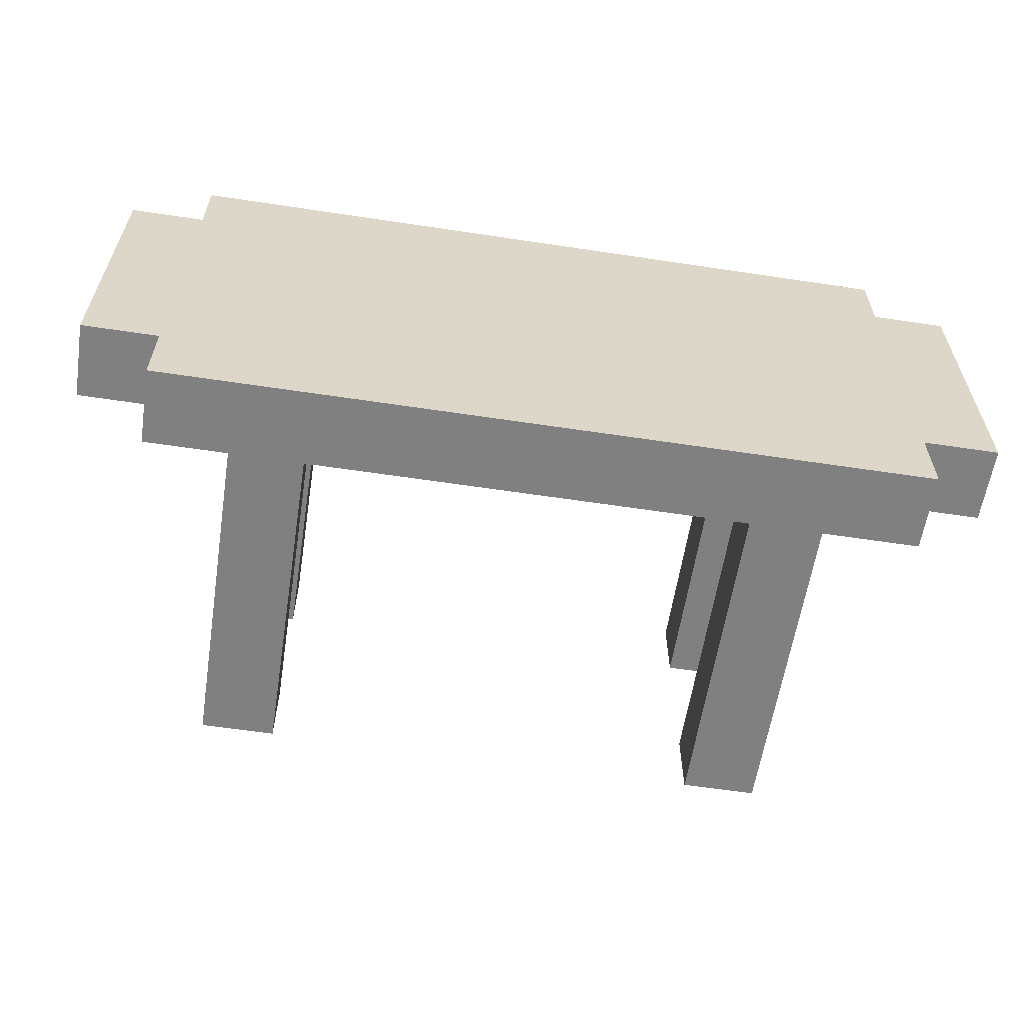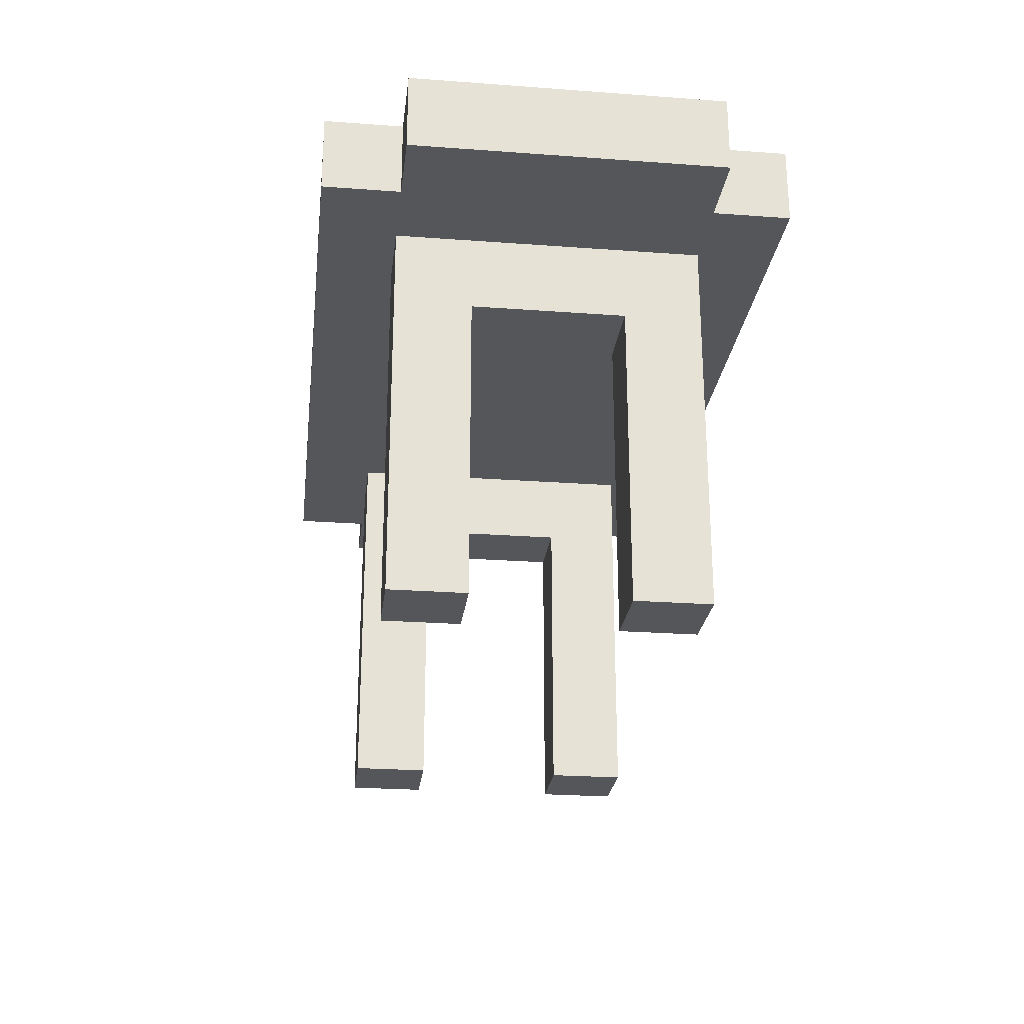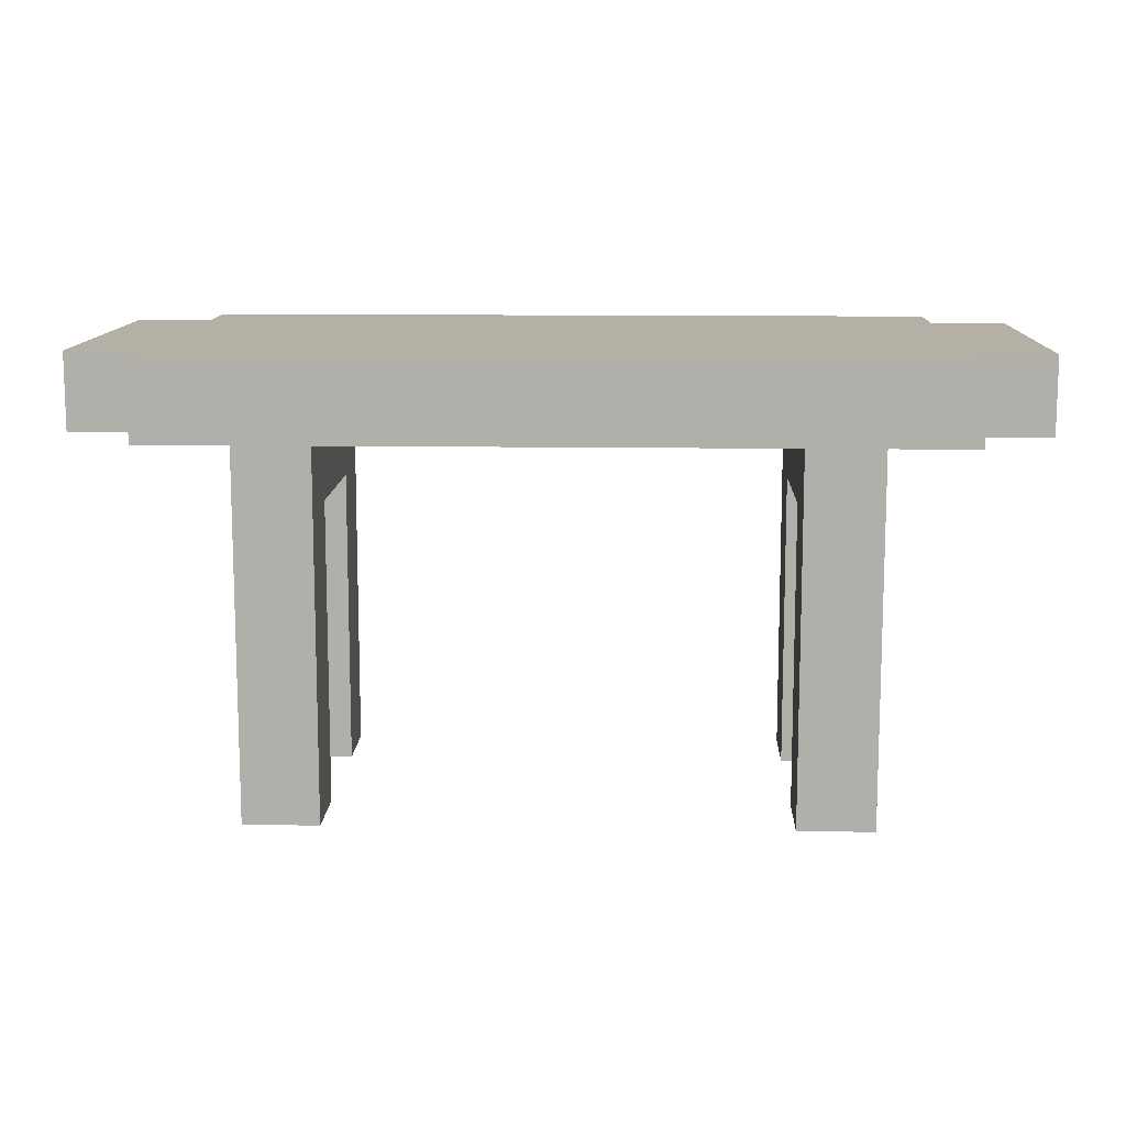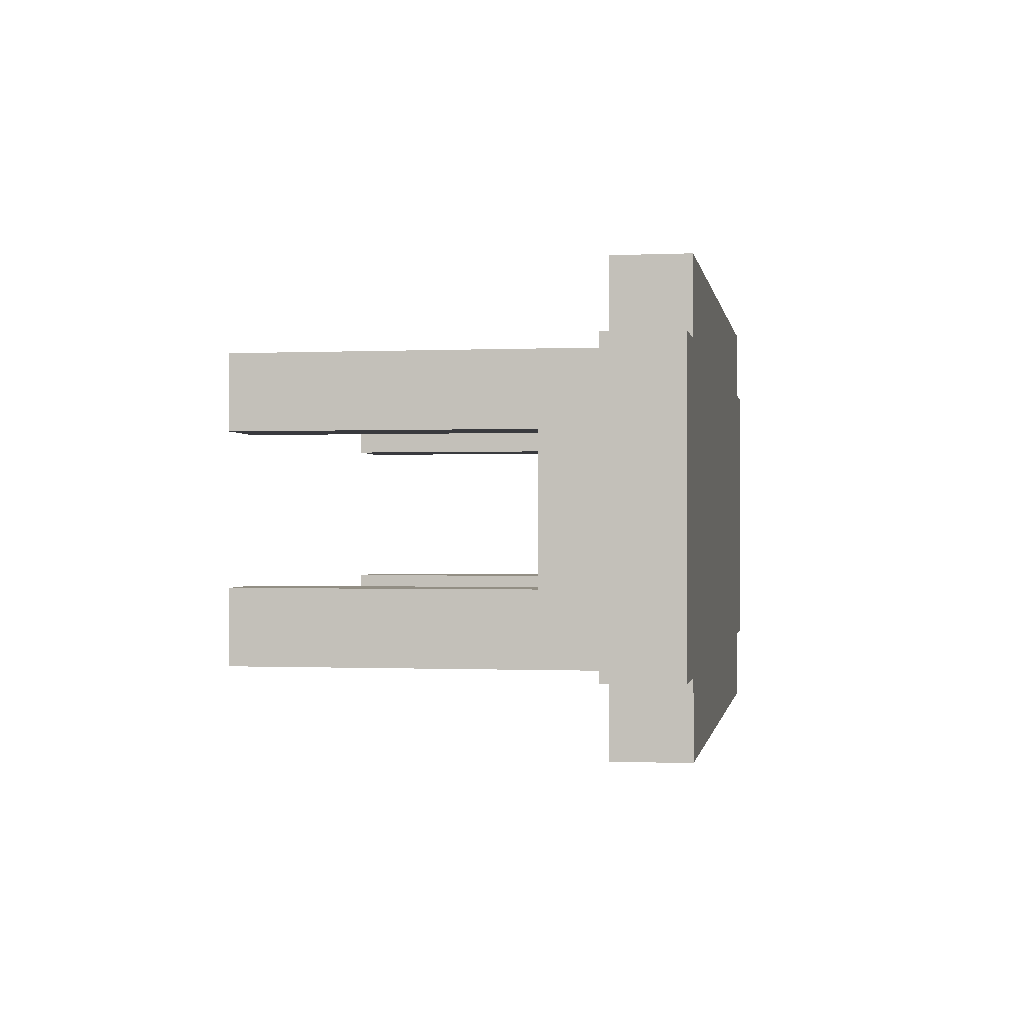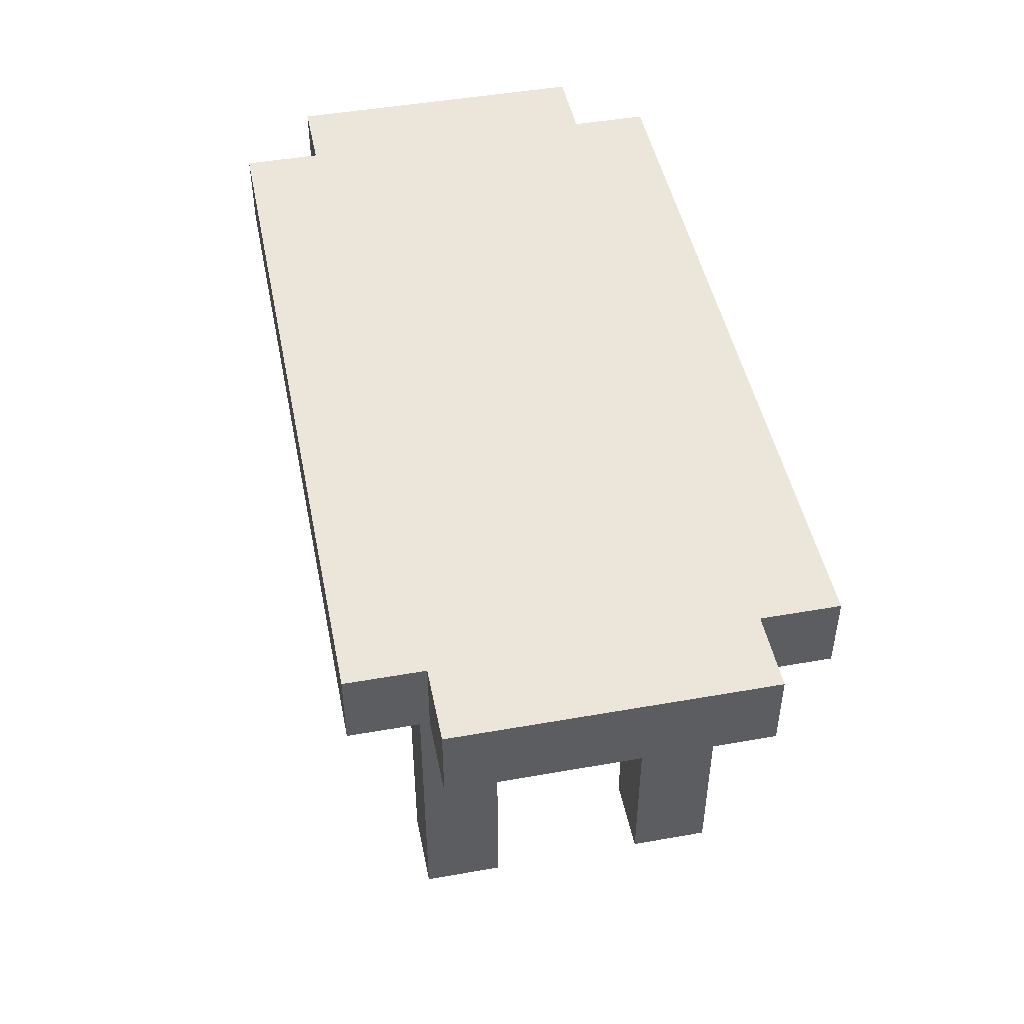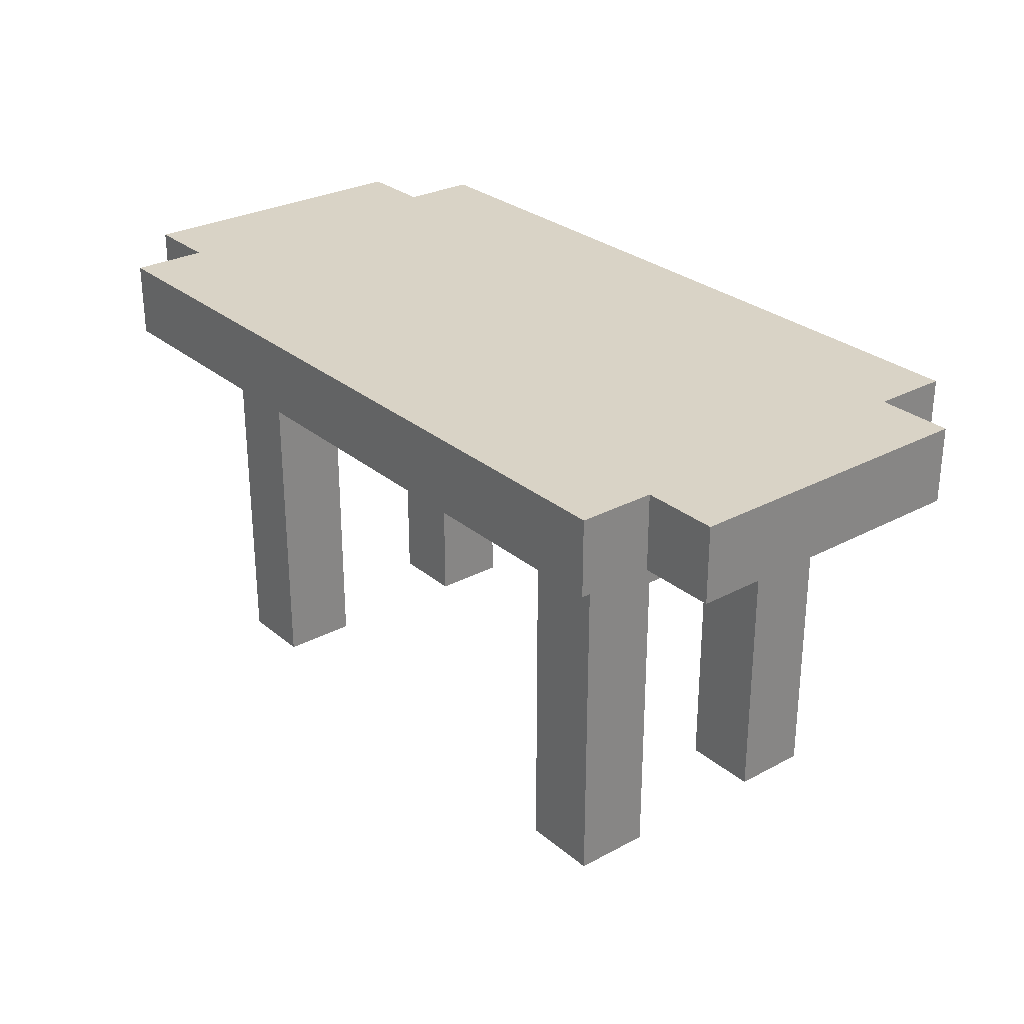
<metadata>
{"format":"obj","ext":"obj","renderer":"f3d","projection":"perspective","resolution":1024,"background":"white","views":[{"elev":-60.1,"azim":171.2,"up":"+Z"},{"elev":-25.2,"azim":-96.8,"up":"+Y"},{"elev":11.7,"azim":-177.9,"up":"+Y"},{"elev":-0.5,"azim":99.5,"up":"+Z"},{"elev":47.1,"azim":78.7,"up":"+Y"},{"elev":28.3,"azim":-128.9,"up":"+Y"}]}
</metadata>
<code>
o Cube_Cube.004
v 0.375 -0.1875 -0.125
v 0.375 -0.125 -0.125
v 0.375 -0.1875 0.125
v 0.375 -0.125 0.125
v -0.375 -0.1875 -0.125
v -0.375 -0.125 -0.125
v -0.375 -0.1875 0.125
v -0.375 -0.125 0.125
v -0.3125 -0.1875 0.125
v -0.25 -0.1875 0.125
v -0.1875 -0.1875 0.125
v -0.125 -0.1875 0.125
v -0.0625 -0.1875 0.125
v 0 -0.1875 0.125
v 0.0625 -0.1875 0.125
v 0.125 -0.1875 0.125
v 0.1875 -0.1875 0.125
v 0.25 -0.1875 0.125
v 0.3125 -0.1875 0.125
v 0.3125 -0.125 0.125
v 0.25 -0.125 0.125
v 0.1875 -0.125 0.125
v 0.125 -0.125 0.125
v 0.0625 -0.125 0.125
v 0 -0.125 0.125
v -0.0625 -0.125 0.125
v -0.125 -0.125 0.125
v -0.1875 -0.125 0.125
v -0.25 -0.125 0.125
v -0.3125 -0.125 0.125
v 0.3125 -0.1875 -0.125
v 0.25 -0.1875 -0.125
v 0.1875 -0.1875 -0.125
v 0.125 -0.1875 -0.125
v 0.0625 -0.1875 -0.125
v 0 -0.1875 -0.125
v -0.0625 -0.1875 -0.125
v -0.125 -0.1875 -0.125
v -0.1875 -0.1875 -0.125
v -0.25 -0.1875 -0.125
v -0.3125 -0.1875 -0.125
v -0.3125 -0.125 -0.125
v -0.25 -0.125 -0.125
v -0.1875 -0.125 -0.125
v -0.125 -0.125 -0.125
v -0.0625 -0.125 -0.125
v 0 -0.125 -0.125
v 0.0625 -0.125 -0.125
v 0.125 -0.125 -0.125
v 0.1875 -0.125 -0.125
v 0.25 -0.125 -0.125
v 0.3125 -0.125 -0.125
v -0.3125 -0.1875 0.1875
v -0.25 -0.1875 0.1875
v -0.1875 -0.1875 0.1875
v -0.125 -0.1875 0.1875
v -0.0625 -0.1875 0.1875
v 0 -0.1875 0.1875
v 0.0625 -0.1875 0.1875
v 0.125 -0.1875 0.1875
v 0.1875 -0.1875 0.1875
v 0.25 -0.1875 0.1875
v 0.3125 -0.1875 0.1875
v 0.3125 -0.125 0.1875
v 0.25 -0.125 0.1875
v 0.1875 -0.125 0.1875
v 0.125 -0.125 0.1875
v 0.0625 -0.125 0.1875
v 0 -0.125 0.1875
v -0.0625 -0.125 0.1875
v -0.125 -0.125 0.1875
v -0.1875 -0.125 0.1875
v -0.25 -0.125 0.1875
v -0.3125 -0.125 0.1875
v 0.3125 -0.1875 -0.1875
v 0.25 -0.1875 -0.1875
v 0.1875 -0.1875 -0.1875
v 0.125 -0.1875 -0.1875
v 0.0625 -0.1875 -0.1875
v 0 -0.1875 -0.1875
v -0.0625 -0.1875 -0.1875
v -0.125 -0.1875 -0.1875
v -0.1875 -0.1875 -0.1875
v -0.25 -0.1875 -0.1875
v -0.3125 -0.1875 -0.1875
v -0.3125 -0.125 -0.1875
v -0.25 -0.125 -0.1875
v -0.1875 -0.125 -0.1875
v -0.125 -0.125 -0.1875
v -0.0625 -0.125 -0.1875
v 0 -0.125 -0.1875
v 0.0625 -0.125 -0.1875
v 0.125 -0.125 -0.1875
v 0.1875 -0.125 -0.1875
v 0.25 -0.125 -0.1875
v 0.3125 -0.125 -0.1875
v 0.375 -0.1875 0.0625
v 0.375 -0.1875 0
v 0.375 -0.1875 -0.0625
v 0.375 -0.125 -0.0625
v 0.375 -0.125 0
v 0.375 -0.125 0.0625
v -0.375 -0.1875 -0.0625
v -0.375 -0.1875 0
v -0.375 -0.1875 0.0625
v -0.375 -0.125 0.0625
v -0.375 -0.125 0
v -0.375 -0.125 -0.0625
v -0.3125 -0.125 0.0625
v -0.3125 -0.125 0
v -0.3125 -0.125 -0.0625
v -0.25 -0.125 0.0625
v -0.25 -0.125 0
v -0.25 -0.125 -0.0625
v -0.1875 -0.125 0.0625
v -0.1875 -0.125 0
v -0.1875 -0.125 -0.0625
v -0.125 -0.125 0.0625
v -0.125 -0.125 0
v -0.125 -0.125 -0.0625
v -0.0625 -0.125 0.0625
v -0.0625 -0.125 0
v -0.0625 -0.125 -0.0625
v 0 -0.125 0.0625
v 0 -0.125 0
v 0 -0.125 -0.0625
v 0.0625 -0.125 0.0625
v 0.0625 -0.125 0
v 0.0625 -0.125 -0.0625
v 0.125 -0.125 0.0625
v 0.125 -0.125 0
v 0.125 -0.125 -0.0625
v 0.1875 -0.125 0.0625
v 0.1875 -0.125 0
v 0.1875 -0.125 -0.0625
v 0.25 -0.125 0.0625
v 0.25 -0.125 0
v 0.25 -0.125 -0.0625
v 0.3125 -0.125 0.0625
v 0.3125 -0.125 0
v 0.3125 -0.125 -0.0625
v 0.3125 -0.1875 0.0625
v 0.3125 -0.1875 0
v 0.3125 -0.1875 -0.0625
v 0.25 -0.1875 0.0625
v 0.25 -0.1875 0
v 0.25 -0.1875 -0.0625
v 0.1875 -0.1875 0.0625
v 0.1875 -0.1875 0
v 0.1875 -0.1875 -0.0625
v 0.125 -0.1875 0.0625
v 0.125 -0.1875 0
v 0.125 -0.1875 -0.0625
v 0.0625 -0.1875 0.0625
v 0.0625 -0.1875 0
v 0.0625 -0.1875 -0.0625
v 0 -0.1875 0.0625
v 0 -0.1875 0
v 0 -0.1875 -0.0625
v -0.0625 -0.1875 0.0625
v -0.0625 -0.1875 0
v -0.0625 -0.1875 -0.0625
v -0.125 -0.1875 0.0625
v -0.125 -0.1875 0
v -0.125 -0.1875 -0.0625
v -0.1875 -0.1875 0.0625
v -0.1875 -0.1875 0
v -0.1875 -0.1875 -0.0625
v -0.25 -0.1875 0.0625
v -0.25 -0.1875 0
v -0.25 -0.1875 -0.0625
v -0.3125 -0.1875 0.0625
v -0.3125 -0.1875 0
v -0.3125 -0.1875 -0.0625
v -0.25 -0.25 0.125
v -0.1875 -0.25 0.125
v 0.1875 -0.25 0.125
v 0.25 -0.25 0.125
v 0.25 -0.25 -0.125
v 0.1875 -0.25 -0.125
v -0.1875 -0.25 -0.125
v -0.25 -0.25 -0.125
v 0.25 -0.25 -0.0625
v 0.1875 -0.25 -0.0625
v -0.1875 -0.25 -0.0625
v -0.25 -0.25 -0.0625
v 0.25 -0.25 0.0625
v 0.25 -0.25 0
v 0.1875 -0.25 0.0625
v 0.1875 -0.25 0
v -0.1875 -0.25 0.0625
v -0.1875 -0.25 0
v -0.25 -0.25 0.0625
v -0.25 -0.25 0
v -0.25 -0.5 0.125
v -0.1875 -0.5 0.125
v 0.1875 -0.5 0.125
v 0.25 -0.5 0.125
v 0.25 -0.5 -0.125
v 0.1875 -0.5 -0.125
v -0.1875 -0.5 -0.125
v -0.25 -0.5 -0.125
v 0.25 -0.5 -0.0625
v 0.1875 -0.5 -0.0625
v -0.1875 -0.5 -0.0625
v -0.25 -0.5 -0.0625
v 0.25 -0.5 0.0625
v 0.1875 -0.5 0.0625
v -0.1875 -0.5 0.0625
v -0.25 -0.5 0.0625
g Cube_Cube.004_None
f 97 102 4 3
f 9 30 8 7
f 103 108 6 5
f 31 52 2 1
f 174 103 5 41
f 141 100 2 52
f 108 111 42 6
f 111 114 43 42
f 114 117 44 43
f 117 120 45 44
f 120 123 46 45
f 123 126 47 46
f 126 129 48 47
f 129 132 49 48
f 132 135 50 49
f 135 138 51 50
f 138 141 52 51
f 99 144 31 1
f 144 147 32 31
f 150 33 180 184
f 150 153 34 33
f 153 156 35 34
f 156 159 36 35
f 159 162 37 36
f 162 165 38 37
f 165 168 39 38
f 17 148 189 177
f 171 174 41 40
f 5 6 42 41
f 41 42 86 85
f 44 45 89 88
f 51 52 96 95
f 36 37 81 80
f 43 44 88 87
f 50 51 95 94
f 35 36 80 79
f 42 43 87 86
f 49 50 94 93
f 34 35 79 78
f 3 4 20 19
f 29 30 74 73
f 14 15 59 58
f 21 22 66 65
f 30 9 53 74
f 28 29 73 72
f 13 14 58 57
f 20 21 65 64
f 27 28 72 71
f 12 13 57 56
f 26 27 71 70
f 63 64 65 62
f 62 65 66 61
f 61 66 67 60
f 60 67 68 59
f 59 68 69 58
f 58 69 70 57
f 57 70 71 56
f 56 71 72 55
f 55 72 73 54
f 54 73 74 53
f 22 23 67 66
f 15 16 60 59
f 23 24 68 67
f 16 17 61 60
f 9 10 54 53
f 24 25 69 68
f 17 18 62 61
f 10 11 55 54
f 25 26 70 69
f 18 19 63 62
f 19 20 64 63
f 11 12 56 55
f 85 86 87 84
f 84 87 88 83
f 83 88 89 82
f 82 89 90 81
f 81 90 91 80
f 80 91 92 79
f 79 92 93 78
f 78 93 94 77
f 77 94 95 76
f 76 95 96 75
f 37 38 82 81
f 45 46 90 89
f 38 39 83 82
f 31 32 76 75
f 46 47 91 90
f 39 40 84 83
f 32 33 77 76
f 52 31 75 96
f 47 48 92 91
f 40 41 85 84
f 33 34 78 77
f 48 49 93 92
f 10 9 172 169
f 169 172 173 170
f 170 173 174 171
f 171 40 182 186
f 169 170 194 193
f 32 147 183 179
f 12 11 166 163
f 163 166 167 164
f 164 167 168 165
f 13 12 163 160
f 160 163 164 161
f 161 164 165 162
f 14 13 160 157
f 157 160 161 158
f 158 161 162 159
f 15 14 157 154
f 154 157 158 155
f 155 158 159 156
f 16 15 154 151
f 151 154 155 152
f 152 155 156 153
f 17 16 151 148
f 148 151 152 149
f 149 152 153 150
f 147 146 188 183
f 39 168 185 181
f 10 169 193 175
f 19 18 145 142
f 142 145 146 143
f 143 146 147 144
f 3 19 142 97
f 97 142 143 98
f 98 143 144 99
f 21 20 139 136
f 136 139 140 137
f 137 140 141 138
f 22 21 136 133
f 133 136 137 134
f 134 137 138 135
f 23 22 133 130
f 130 133 134 131
f 131 134 135 132
f 24 23 130 127
f 127 130 131 128
f 128 131 132 129
f 25 24 127 124
f 124 127 128 125
f 125 128 129 126
f 26 25 124 121
f 121 124 125 122
f 122 125 126 123
f 27 26 121 118
f 118 121 122 119
f 119 122 123 120
f 28 27 118 115
f 115 118 119 116
f 116 119 120 117
f 29 28 115 112
f 112 115 116 113
f 113 116 117 114
f 30 29 112 109
f 109 112 113 110
f 110 113 114 111
f 8 30 109 106
f 106 109 110 107
f 107 110 111 108
f 20 4 102 139
f 139 102 101 140
f 140 101 100 141
f 9 7 105 172
f 172 105 104 173
f 173 104 103 174
f 7 8 106 105
f 105 106 107 104
f 104 107 108 103
f 1 2 100 99
f 99 100 101 98
f 98 101 102 97
f 191 176 196 209
f 181 185 205 201
f 193 191 209 210
f 191 193 194 192
f 192 194 186 185
f 184 180 200 204
f 187 189 190 188
f 188 190 184 183
f 170 171 186 194
f 148 149 190 189
f 149 150 184 190
f 166 11 176 191
f 40 39 181 182
f 18 17 177 178
f 167 166 191 192
f 33 32 179 180
f 145 18 178 187
f 11 10 175 176
f 168 167 192 185
f 146 145 187 188
f 203 204 200 199
f 205 206 202 201
f 196 195 210 209
f 198 197 208 207
f 186 182 202 206
f 185 186 206 205
f 176 175 195 196
f 187 178 198 207
f 189 187 207 208
f 178 177 197 198
f 180 179 199 200
f 175 193 210 195
f 183 184 204 203
f 182 181 201 202
f 177 189 208 197
f 179 183 203 199

</code>
